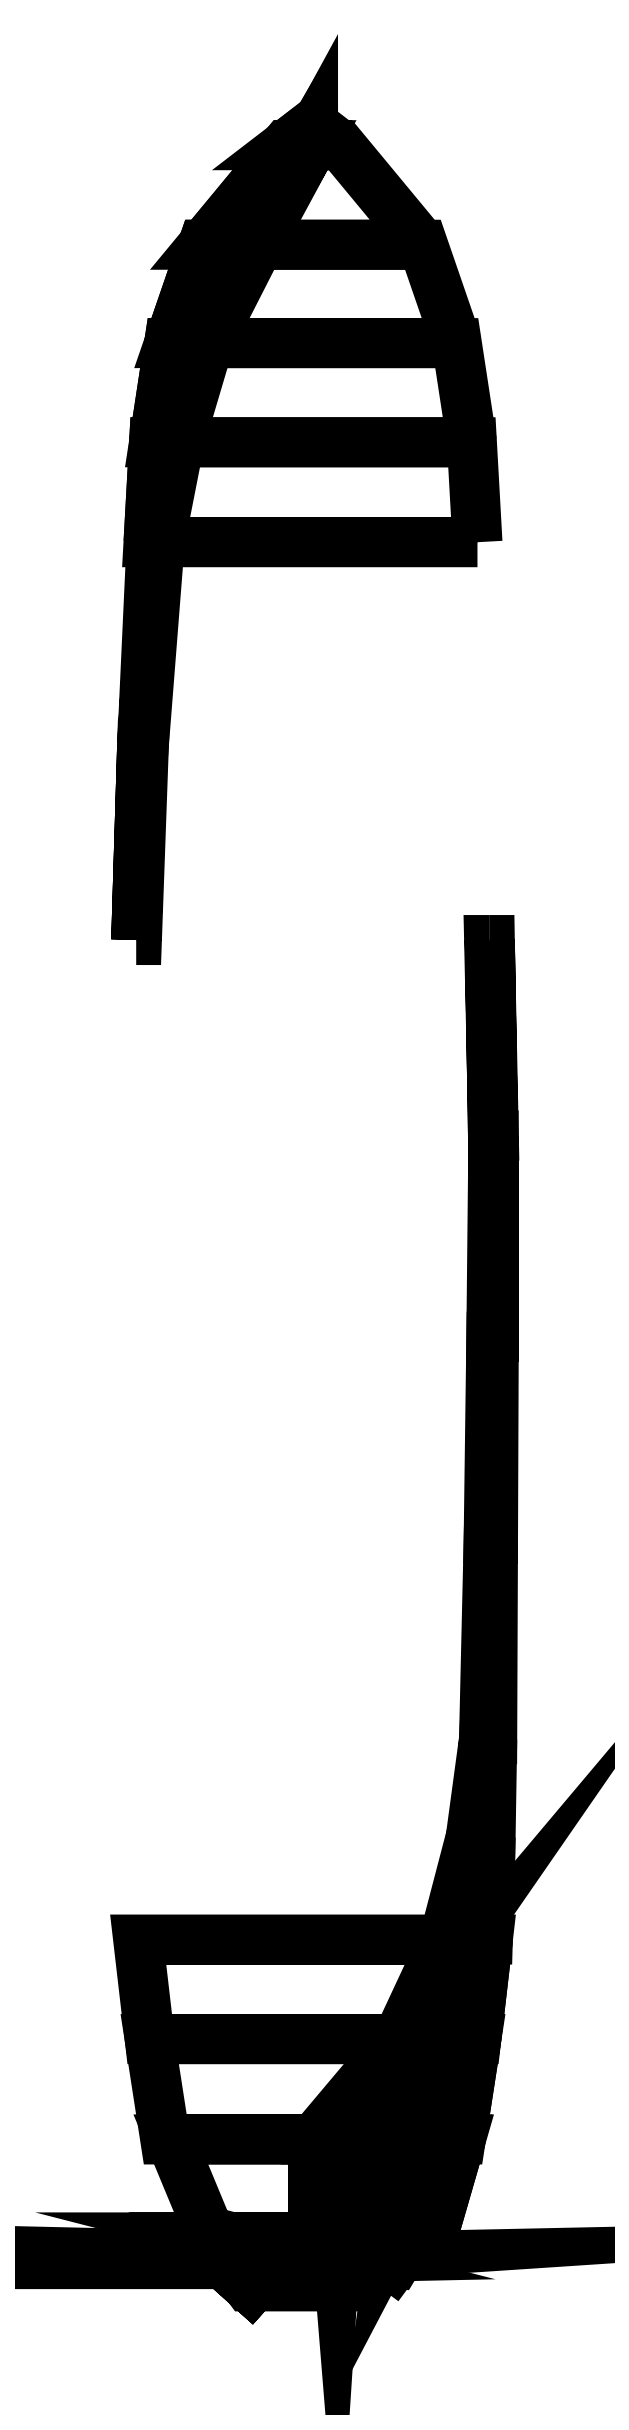
<metadata>
{"format":"dxf","ext":"dxf","renderer":"ezdxf+matplotlib","layout":"modelspace","background":"white","min_lineweight":24,"dpi":150}
</metadata>
<code>
0
SECTION
2
ENTITIES
0
3DFACE
8
H2
10
4.19
20
-18.27
30
1.21
11
3.8
21
-18.27
31
0.48
12
3.76
22
-20.77
32
1.09
13
3.84
23
-20.77
33
1.37
0
3DFACE
8
H2
10
3.289
20
-18.27
30
0
11
3.289
21
-18.27
31
0
12
2.123
22
-20.77
32
0
13
2.38
23
-20.77
33
0.19
0
3DFACE
8
H2
10
3.8
20
-18.27
30
0.48
11
3.289
21
-18.27
31
0
12
2.38
22
-20.77
32
0.19
13
3.76
23
-20.77
33
1.09
0
3DFACE
8
H2
10
-2.76
20
24.29
30
4.24
11
-1.96
21
24.29
31
2.31
12
-0.23
22
26.79
32
2.54
13
-0.69
23
26.79
33
4.81
0
3DFACE
8
H2
10
-3.61
20
21.82
30
3.9
11
-3.14
21
21.82
31
1.98
12
-1.96
22
24.29
32
2.31
13
-2.76
23
24.29
33
4.24
0
3DFACE
8
H2
10
-0.69
20
26.79
30
4.81
11
-0.23
21
26.79
31
2.54
12
3.3e-15
22
27.18
32
2.54
13
3.3e-15
23
27.32
33
4.95
0
3DFACE
8
H2
10
-4.44
20
6.83
30
2.04
11
-4.44
21
6.83
31
1.07
12
-4.29
22
11.74
32
1.33
13
-4.29
23
11.74
33
2.39
0
3DFACE
8
H2
10
-4.44
20
6.83
30
1.07
11
-4.422
21
6.83
31
0
12
-4.247
22
11.74
32
0
13
-4.29
23
11.74
33
1.33
0
3DFACE
8
H2
10
-3.68
20
19.33
30
1.84
11
-3.355
21
19.33
31
0
12
-2.616
22
21.82
32
0
13
-3.14
23
21.82
33
1.98
0
3DFACE
8
H2
10
-3.99
20
19.33
30
3.74
11
-3.68
21
19.33
31
1.84
12
-3.14
22
21.82
32
1.98
13
-3.61
23
21.82
33
3.9
0
3DFACE
8
H2
10
-1.63
20
24.29
30
1.15
11
-1.46
21
24.29
31
0.46
12
3.3e-15
22
26.79
32
0.46
13
-0.18
23
26.79
33
1.95
0
3DFACE
8
H2
10
-3.14
20
21.82
30
1.98
11
-2.616
21
21.82
31
0
12
-1.63
22
24.29
32
1.15
13
-1.96
23
24.29
33
2.31
0
3DFACE
8
H2
10
-2.616
20
21.82
30
0
11
-2.616
21
21.82
31
0
12
-1.46
22
24.29
32
0.46
13
-1.63
23
24.29
33
1.15
0
3DFACE
8
H2
10
-0.18
20
26.79
30
1.95
11
5.9e-15
21
26.79
31
0.46
12
6.1e-15
22
26.92
32
0.86
13
3.3e-15
23
27.12
33
1.95
0
3DFACE
8
H2
10
-1.46
20
24.29
30
0.46
11
-1.358
21
24.29
31
0
12
0
22
26.8
32
0
13
3.3e-15
23
26.79
33
0.46
0
3DFACE
8
H2
10
-2.616
20
21.82
30
0
11
-2.616
21
21.82
31
0
12
-1.358
22
24.29
32
0
13
-1.46
23
24.29
33
0.46
0
3DFACE
8
H2
10
-1.96
20
24.29
30
2.31
11
-1.63
21
24.29
31
1.15
12
-0.18
22
26.79
32
1.95
13
-0.23
23
26.79
33
2.54
0
3DFACE
8
H2
10
-0.23
20
26.79
30
2.54
11
-0.18
21
26.79
31
1.95
12
3.3e-15
22
27.12
32
1.95
13
3.3e-15
23
27.18
33
2.54
0
3DFACE
8
H2
10
-4.29
20
11.74
30
1.33
11
-4.247
21
11.74
31
0
12
-3.848
22
16.82
32
0
13
-3.98
23
16.82
33
1.66
0
3DFACE
8
H2
10
-3.98
20
16.82
30
1.66
11
-3.848
21
16.82
31
0
12
-3.355
22
19.33
32
0
13
-3.68
23
19.33
33
1.84
0
3DFACE
8
H2
10
-4.29
20
11.74
30
2.39
11
-4.29
21
11.74
31
1.33
12
-3.98
22
16.82
32
1.66
13
-4.055
23
16.82
33
2.645
0
3DFACE
8
H2
10
-4.13
20
16.82
30
3.63
11
-3.98
21
16.82
31
1.66
12
-3.68
22
19.33
32
1.84
13
-3.99
23
19.33
33
3.74
0
3DFACE
8
H2
10
4.54
20
-3.13
30
2.14
11
4.52
21
-3.13
31
1.02
12
4.49
22
-8.21
32
1.08
13
4.52
23
-8.21
33
2.15
0
3DFACE
8
H2
10
4.52
20
-3.13
30
1.02
11
4.479
21
-3.13
31
0
12
4.411
22
-8.21
32
0
13
4.49
23
-8.21
33
1.08
0
3DFACE
8
H2
10
4.52
20
1.92
30
1.02
11
4.53
21
1.92
31
0
12
4.479
22
-3.13
32
0
13
4.52
23
-3.13
33
1.02
0
3DFACE
8
H2
10
4.44
20
6.83
30
1.07
11
4.422
21
6.83
31
0
12
4.53
22
1.92
32
0
13
4.52
23
1.92
33
1.02
0
3DFACE
8
H2
10
4.54
20
1.92
30
2.14
11
4.52
21
1.92
31
1.02
12
4.52
22
-3.13
32
1.02
13
4.54
23
-3.13
33
2.14
0
3DFACE
8
H2
10
4.44
20
6.83
30
2.04
11
4.44
21
6.83
31
1.07
12
4.52
22
1.92
32
1.02
13
4.54
23
1.92
33
2.14
0
3DFACE
8
H2
10
4.17
20
-15.69
30
0.37
11
3.963
21
-15.69
31
0
12
3.289
22
-18.27
32
0
13
3.8
23
-18.27
33
0.48
0
3DFACE
8
H2
10
4.33
20
-15.69
30
1.15
11
4.17
21
-15.69
31
0.37
12
3.8
22
-18.27
32
0.48
13
4.19
23
-18.27
33
1.21
0
3DFACE
8
H2
10
4.41
20
-13.24
30
1.11
11
4.295
21
-13.24
31
0
12
4.17
22
-15.69
32
0.37
13
4.33
23
-15.69
33
1.15
0
3DFACE
8
H2
10
4.49
20
-8.21
30
1.08
11
4.411
21
-8.21
31
0
12
4.295
22
-13.24
32
0
13
4.41
23
-13.24
33
1.11
0
3DFACE
8
H2
10
4.295
20
-13.24
30
0
11
4.295
21
-13.24
31
0
12
3.963
22
-15.69
32
0
13
4.17
23
-15.69
33
0.37
0
3DFACE
8
H2
10
4.52
20
-8.21
30
2.15
11
4.49
21
-8.21
31
1.08
12
4.41
22
-13.24
32
1.11
13
4.5
23
-13.24
33
2.17
0
3DFACE
8
H2
10
4.5
20
-13.24
30
2.17
11
4.41
21
-13.24
31
1.11
12
4.33
22
-15.69
32
1.15
13
4.46
23
-15.69
33
2.18
0
3DFACE
8
H2
10
4.46
20
-15.69
30
2.18
11
4.33
21
-15.69
31
1.15
12
4.19
22
-18.27
32
1.21
13
4.39
23
-18.27
33
2.21
0
3DFACE
8
H2
10
3.57
20
-23.29
30
4.07
11
3.71
21
-23.29
31
2.63
12
3
22
-25.75
32
2.77
13
2.55
23
-25.75
33
4.15
0
3DFACE
8
H2
10
1.14e-14
20
-23.29
30
0.17
11
0.38
21
-23.29
31
0.22
12
2.123
22
-20.77
32
-1e-16
13
2.123
23
-20.77
33
-1e-16
0
3DFACE
8
H2
10
0.74
20
-23.29
30
0.3
11
0.38
21
-23.29
31
0.22
12
0.58
22
-25.75
32
1.24
13
0.58
23
-25.75
33
1.24
0
3DFACE
8
H2
10
1.11e-14
20
-25.75
30
1.24
11
0.58
21
-25.75
31
1.24
12
0.38
22
-23.29
32
0.22
13
1.14e-14
23
-23.29
33
0.17
0
3DFACE
8
H2
10
1.12
20
-23.29
30
0.38
11
0.74
21
-23.29
31
0.3
12
0.58
22
-25.75
32
1.24
13
0.86
23
-25.75
33
1.25
0
3DFACE
8
H2
10
1.73
20
-23.29
30
0.56
11
1.12
21
-23.29
31
0.38
12
0.86
22
-25.75
32
1.25
13
1.31
23
-25.75
33
1.31
0
3DFACE
8
H2
10
2.38
20
-20.77
30
0.19
11
2.123
21
-20.77
31
0
12
1.73
22
-23.29
32
0.56
13
2.38
23
-23.29
33
0.8
0
3DFACE
8
H2
10
3.76
20
-20.77
30
1.09
11
2.38
21
-20.77
31
0.19
12
2.38
22
-23.29
32
0.8
13
3.31
23
-23.29
33
1.28
0
3DFACE
8
H2
10
2.123
20
-20.77
30
-1e-16
11
2.123
21
-20.77
31
-1e-16
12
1.12
22
-23.29
32
0.38
13
1.73
23
-23.29
33
0.56
0
3DFACE
8
H2
10
2.123
20
-20.77
30
-1e-16
11
2.123
21
-20.77
31
-1e-16
12
0.74
22
-23.29
32
0.3
13
1.12
23
-23.29
33
0.38
0
3DFACE
8
H2
10
2.123
20
-20.77
30
-1e-16
11
2.123
21
-20.77
31
-1e-16
12
0.38
22
-23.29
32
0.22
13
0.74
23
-23.29
33
0.3
0
3DFACE
8
H2
10
3.31
20
-23.29
30
1.28
11
2.38
21
-23.29
31
0.8
12
2.02
22
-25.75
32
1.46
13
2.02
23
-25.75
33
1.46
0
3DFACE
8
H2
10
3.4
20
-23.29
30
1.59
11
3.31
21
-23.29
31
1.28
12
2.02
22
-25.75
32
1.46
13
2.22
23
-25.75
33
1.73
0
3DFACE
8
H2
10
2.38
20
-23.29
30
0.8
11
1.73
21
-23.29
31
0.56
12
1.31
22
-25.75
32
1.31
13
2.02
23
-25.75
33
1.46
0
3DFACE
8
H2
10
3.71
20
-23.29
30
2.63
11
3.4
21
-23.29
31
1.59
12
2.22
22
-25.75
32
1.73
13
3
23
-25.75
33
2.77
0
3DFACE
8
H2
10
4.1
20
-20.77
30
2.39
11
3.84
21
-20.77
31
1.37
12
3.4
22
-23.29
32
1.59
13
3.71
23
-23.29
33
2.63
0
3DFACE
8
H2
10
4.39
20
-18.27
30
2.21
11
4.19
21
-18.27
31
1.21
12
3.84
22
-20.77
32
1.37
13
4.1
23
-20.77
33
2.39
0
3DFACE
8
H2
10
3.84
20
-20.77
30
1.37
11
3.76
21
-20.77
31
1.09
12
3.31
22
-23.29
32
1.28
13
3.4
23
-23.29
33
1.59
0
3DFACE
8
H2
10
-1.64
20
-26.98
30
4.27
11
-1.09
21
-27.47
31
3.08
12
-3
22
-25.75
32
2.77
13
-2.55
23
-25.75
33
4.15
0
3DFACE
8
H2
10
1.54e-14
20
-26.27
30
1.48
11
1.54e-14
21
-26.27
31
1.48
12
-0.58
22
-25.75
32
1.24
13
-0.58
23
-25.75
33
1.24
0
3DFACE
8
H2
10
1.22e-14
20
-25.75
30
1.24
11
-0.58
21
-25.75
31
1.24
12
1.54e-14
22
-26.27
32
1.48
13
1.54e-14
23
-26.27
33
1.48
0
3DFACE
8
H2
10
1.54e-14
20
-26.27
30
1.48
11
1.54e-14
21
-26.27
31
1.48
12
-0.58
22
-25.75
32
1.24
13
-0.86
23
-25.75
33
1.25
0
3DFACE
8
H2
10
1.54e-14
20
-26.27
30
1.48
11
1.54e-14
21
-26.27
31
1.48
12
-0.86
22
-25.75
32
1.25
13
-1.31
23
-25.75
33
1.31
0
3DFACE
8
H2
10
-2.37
20
-26.32
30
1.54
11
1.54e-14
21
-26.27
31
1.48
12
-2.02
22
-25.75
32
1.46
13
-2.02
23
-25.75
33
1.46
0
3DFACE
8
H2
10
-2.26
20
-26.42
30
1.84
11
-2.37
21
-26.32
31
1.54
12
-2.02
22
-25.75
32
1.46
13
-2.22
23
-25.75
33
1.73
0
3DFACE
8
H2
10
-1.09
20
-27.47
30
3.08
11
-2.26
21
-26.42
31
1.84
12
-2.22
22
-25.75
32
1.73
13
-3
23
-25.75
33
2.77
0
3DFACE
8
H2
10
1.54e-14
20
-26.27
30
1.48
11
1.54e-14
21
-26.27
31
1.48
12
-1.31
22
-25.75
32
1.31
13
-2.02
23
-25.75
33
1.46
0
3DFACE
8
H2
10
-2.26
20
-26.42
30
1.84
11
1.54e-14
21
-26.27
31
1.48
12
-2.37
22
-26.32
32
1.54
13
-2.37
23
-26.32
33
1.54
0
3DFACE
8
H2
10
2.07
20
-26.42
30
1.84
11
1.54e-14
21
-26.27
31
1.48
12
-2.26
22
-26.42
32
1.84
13
-2.26
23
-26.42
33
1.84
0
3DFACE
8
H2
10
2.13
20
-26.32
30
1.54
11
1.54e-14
21
-26.27
31
1.48
12
2.07
22
-26.42
32
1.84
13
2.07
23
-26.42
33
1.84
0
3DFACE
8
H2
10
4.13
20
16.82
30
3.63
11
-4.13
21
16.82
31
3.63
12
-3.99
22
19.33
32
3.74
13
3.99
23
19.33
33
3.74
0
3DFACE
8
H2
10
3.99
20
19.33
30
3.74
11
-3.99
21
19.33
31
3.74
12
-3.61
22
21.82
32
3.9
13
3.61
23
21.82
33
3.9
0
3DFACE
8
H2
10
3.61
20
21.82
30
3.9
11
-3.61
21
21.82
31
3.9
12
-2.76
22
24.29
32
4.24
13
2.76
23
24.29
33
4.24
0
3DFACE
8
H2
10
2.76
20
24.29
30
4.24
11
-2.76
21
24.29
31
4.24
12
-0.69
22
26.79
32
4.81
13
0.69
23
26.79
33
4.81
0
3DFACE
8
H2
10
0.69
20
26.79
30
4.81
11
-0.69
21
26.79
31
4.81
12
3.3e-15
22
27.32
32
4.95
13
3.3e-15
23
27.32
33
4.95
0
3DFACE
8
H2
10
3.98
20
16.82
30
1.66
11
-3.98
21
16.82
31
1.66
12
-4.13
22
16.82
32
3.63
13
4.13
23
16.82
33
3.63
0
3DFACE
8
H2
10
1.64
20
-26.98
30
4.27
11
-1.64
21
-26.98
31
4.27
12
-2.55
22
-25.75
32
4.15
13
2.55
23
-25.75
33
4.15
0
3DFACE
8
H2
10
2.55
20
-25.75
30
4.15
11
-2.55
21
-25.75
31
4.15
12
-3.57
22
-23.29
32
4.07
13
3.57
23
-23.29
33
4.07
0
3DFACE
8
H2
10
3.57
20
-23.29
30
4.07
11
-3.57
21
-23.29
31
4.07
12
-3.71
22
-23.29
32
2.63
13
3.71
23
-23.29
33
2.63
0
3DFACE
8
H2
10
3.71
20
-23.29
30
2.63
11
-3.71
21
-23.29
31
2.63
12
-4.1
22
-20.77
32
2.39
13
4.1
23
-20.77
33
2.39
0
3DFACE
8
H2
10
4.1
20
-20.77
30
2.39
11
-4.1
21
-20.77
31
2.39
12
-4.39
22
-18.27
32
2.21
13
4.39
23
-18.27
33
2.21
0
3DFACE
8
H2
10
4.39
20
-18.27
30
2.21
11
-4.39
21
-18.27
31
2.21
12
-4.19
22
-18.27
32
1.21
13
4.19
23
-18.27
33
1.21
0
VIEWPORT
8
0
10
144.7
20
101.2
30
0
40
391.1
41
222.2
68
    -1
69
     1
0
VIEWPORT
8
0
10
139.2
20
100.8
30
0
40
222.8
41
161.3
68
     1
69
     2
0
ENDSEC
0
EOF

</code>
